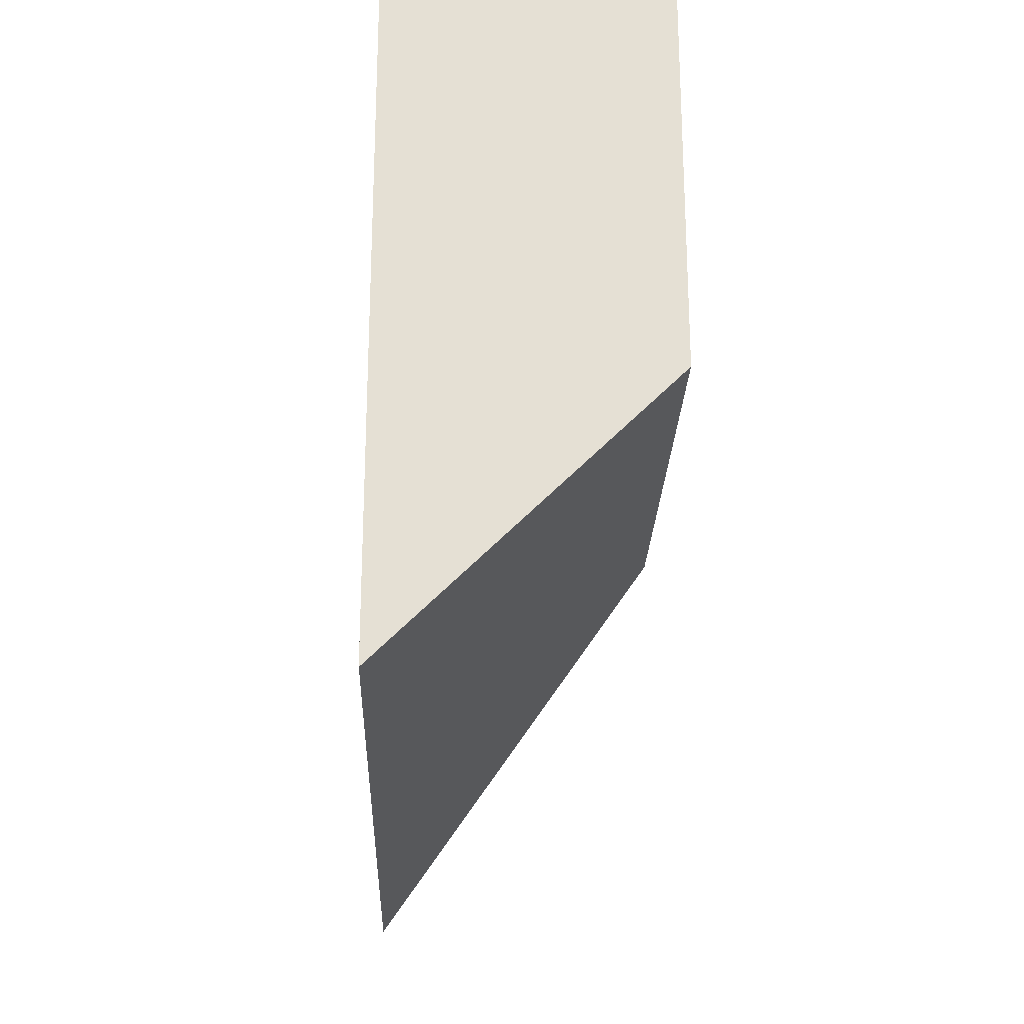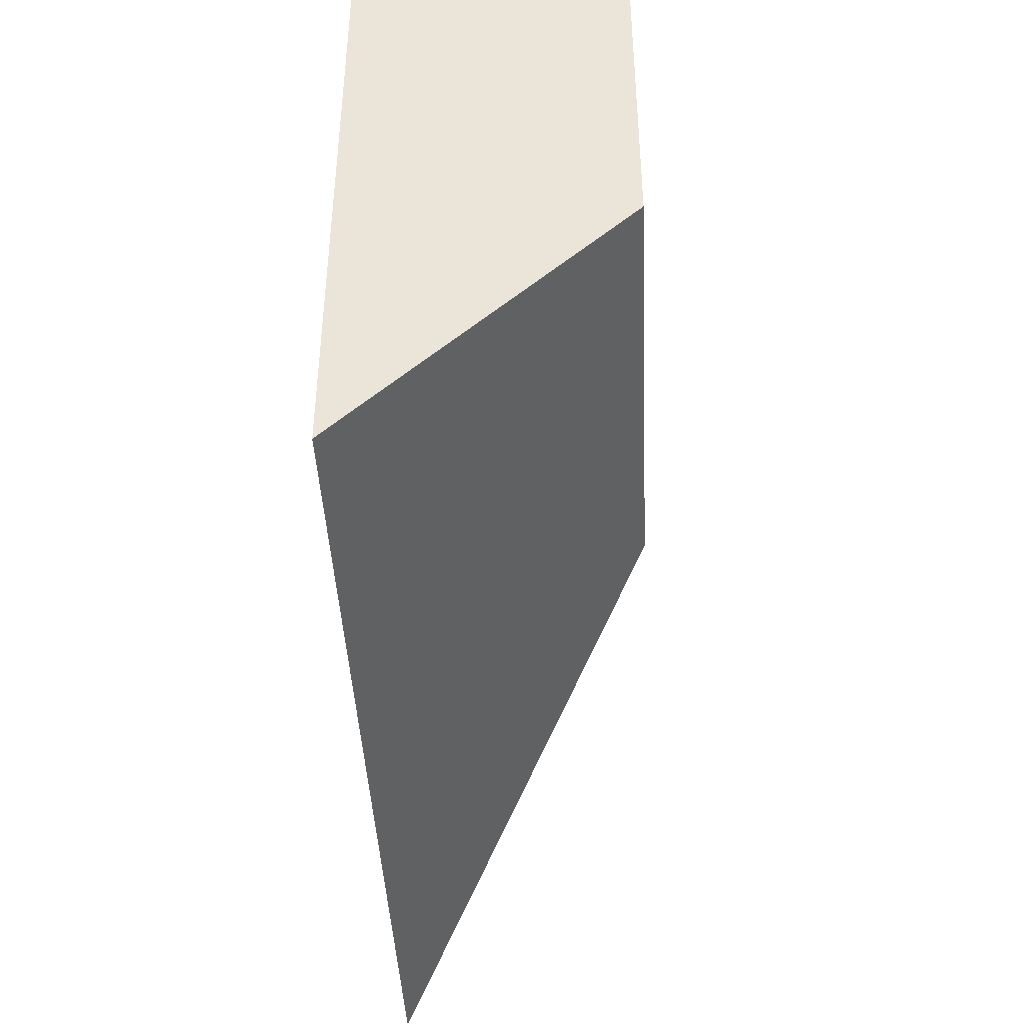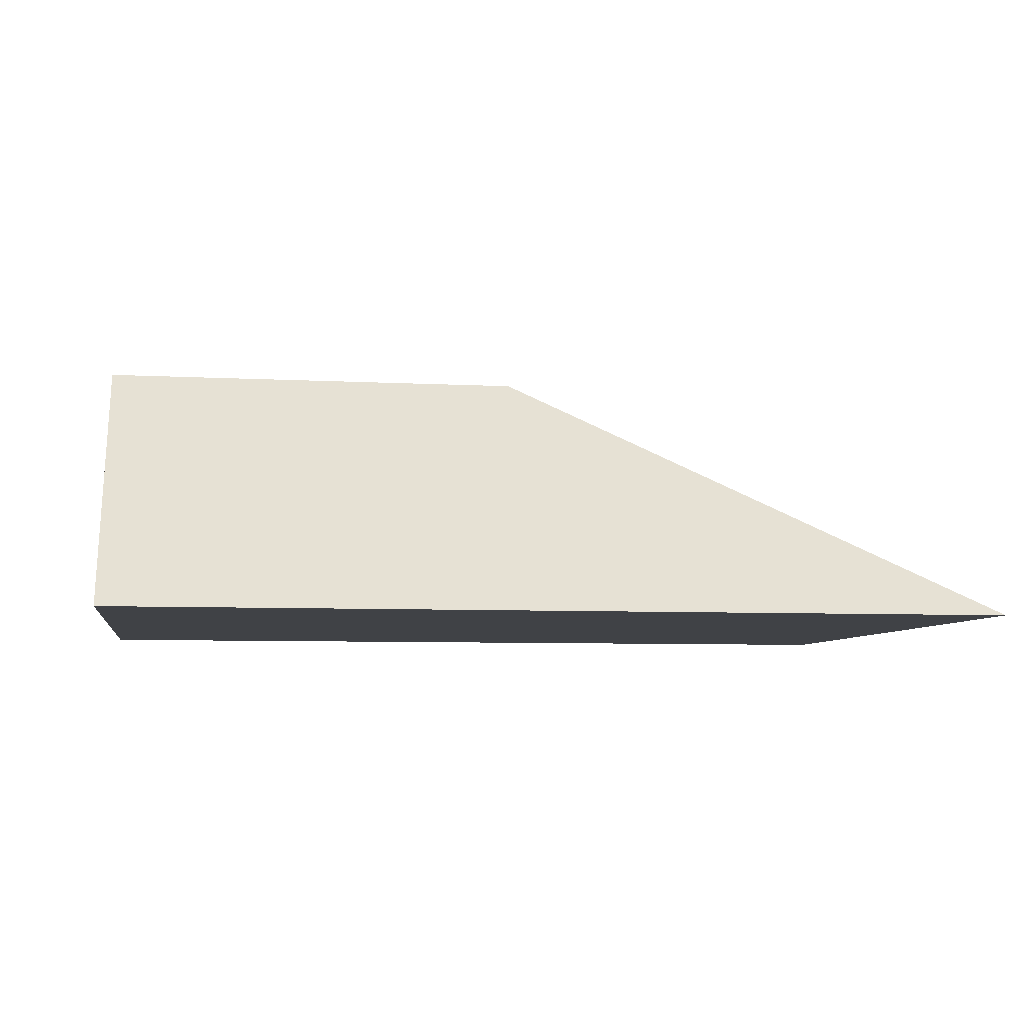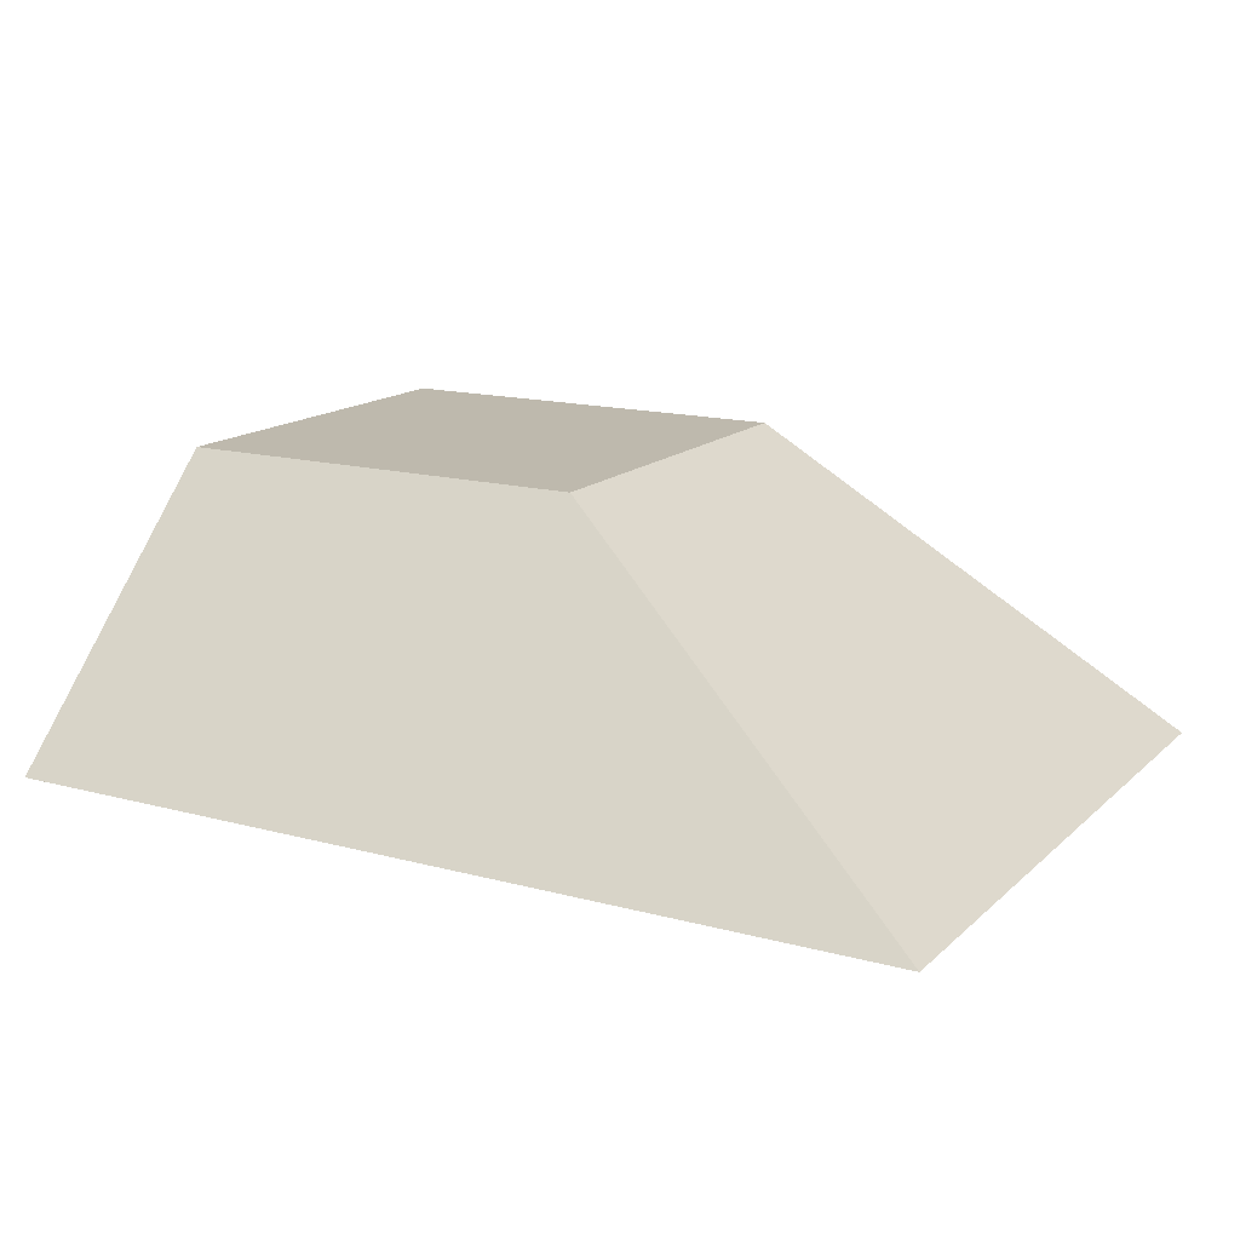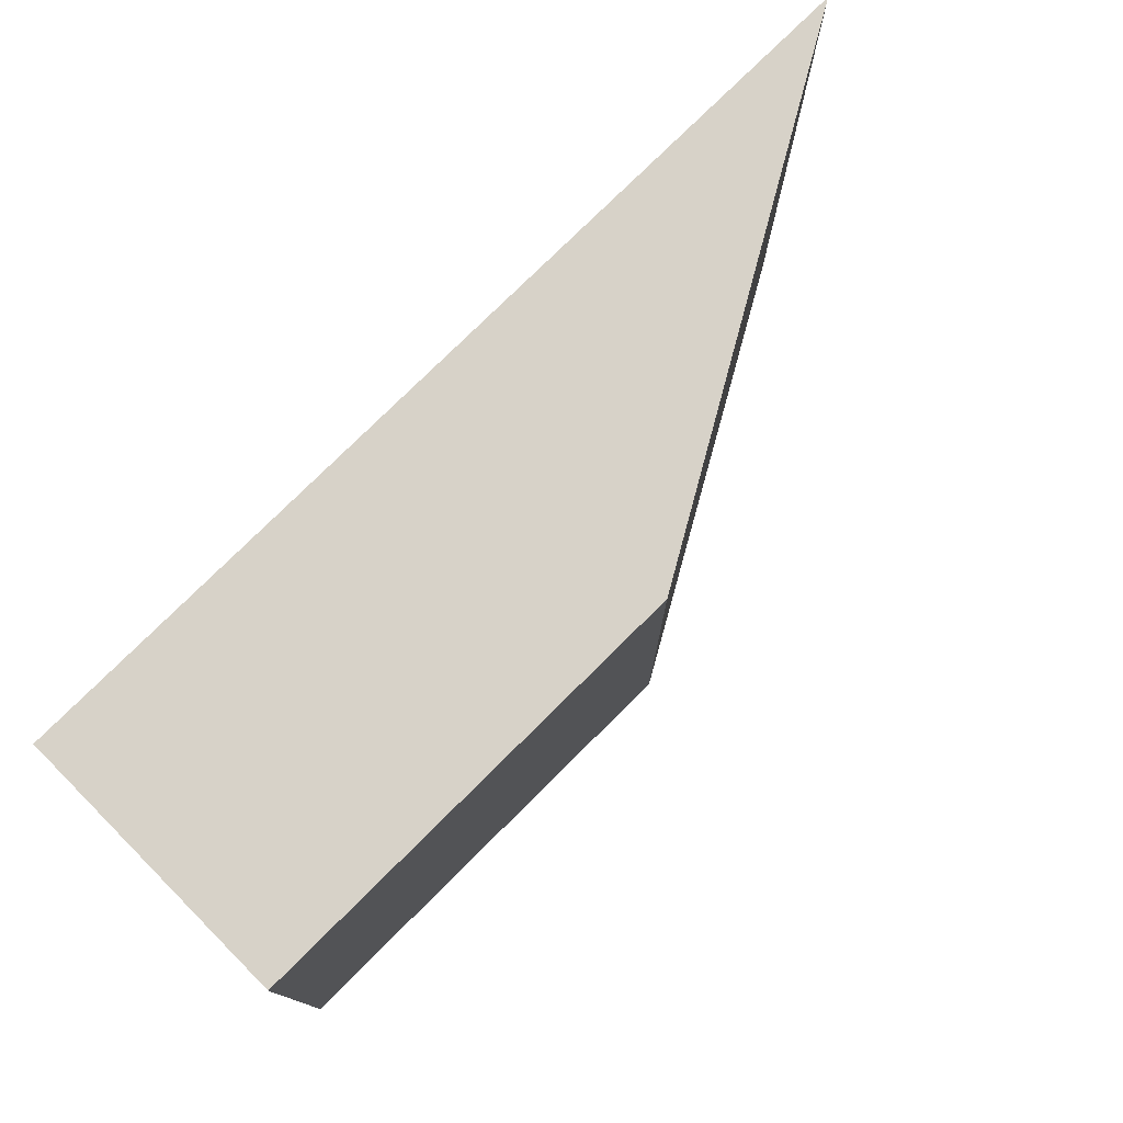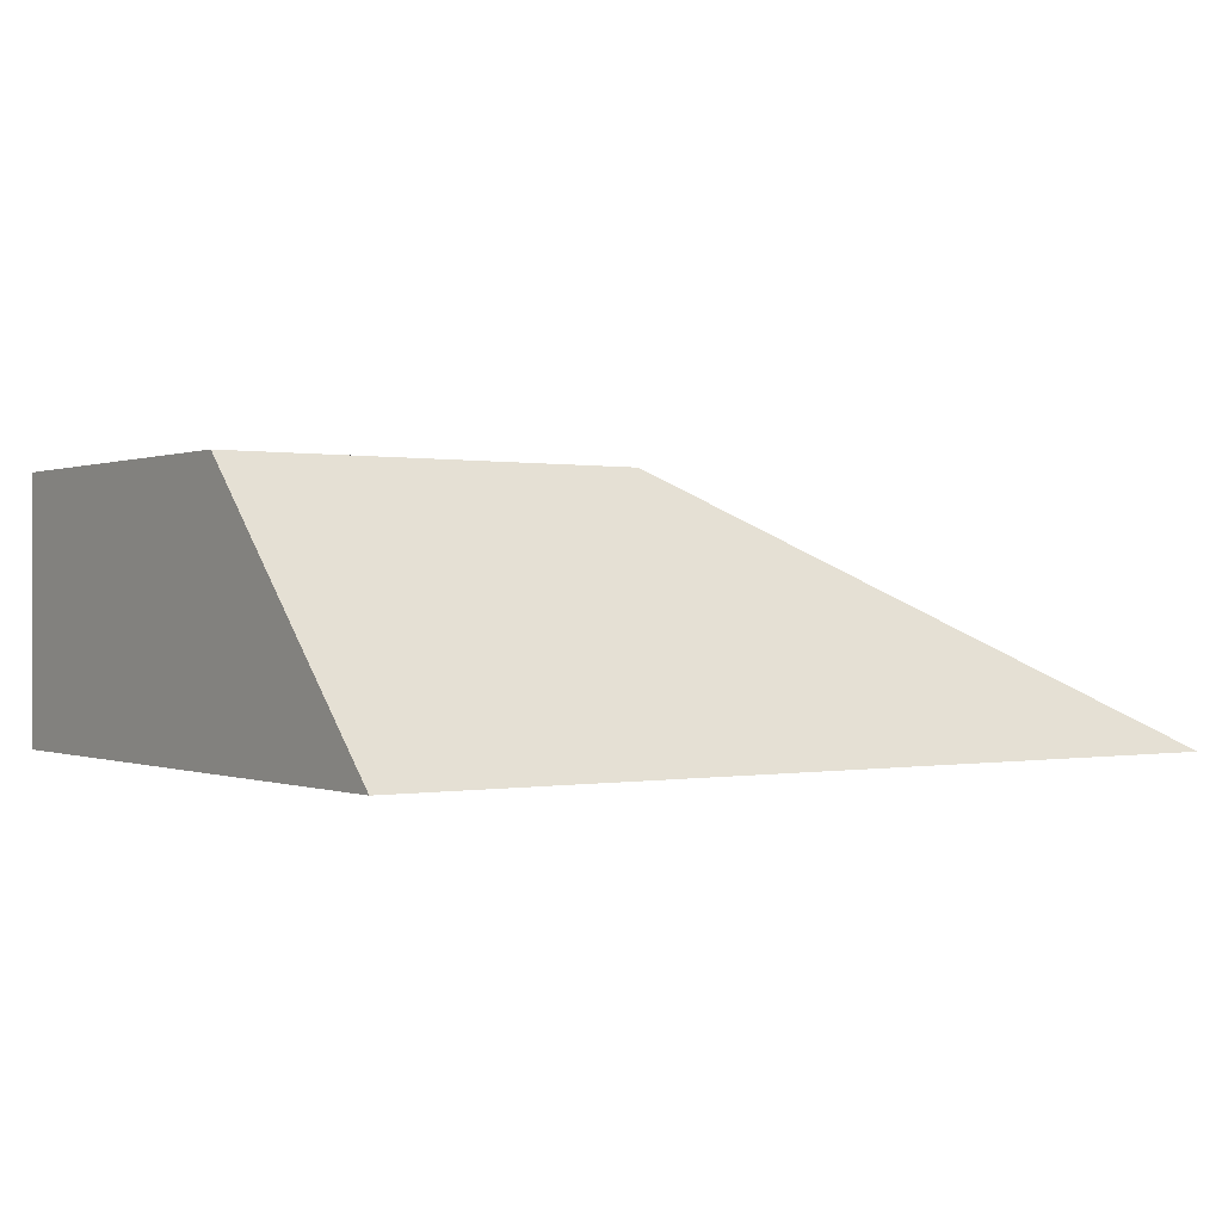
<metadata>
{"format":"obj","ext":"obj","renderer":"f3d","projection":"perspective","resolution":1024,"background":"white","views":[{"elev":-24.0,"azim":-91.9,"up":"+Y"},{"elev":-42.9,"azim":-87.3,"up":"+Y"},{"elev":-6.5,"azim":-9.2,"up":"+Z"},{"elev":15.3,"azim":29.7,"up":"+Z"},{"elev":77.3,"azim":-44.8,"up":"+Y"},{"elev":0.1,"azim":-35.0,"up":"+Z"}]}
</metadata>
<code>
g Body1
v 33.66 25 0
v 0 25 0
v 0 25 10.04
v 16.27 25 10.04
v 33.66 0 0
v 16.27 10.04 10.04
v 0 0 0
v 0 10.04 10.04
f 1 2 4
f 4 2 3
f 5 1 6
f 6 1 4
f 5 6 7
f 7 6 8
f 7 8 2
f 2 8 3
f 8 6 3
f 3 6 4
f 2 1 7
f 7 1 5

</code>
